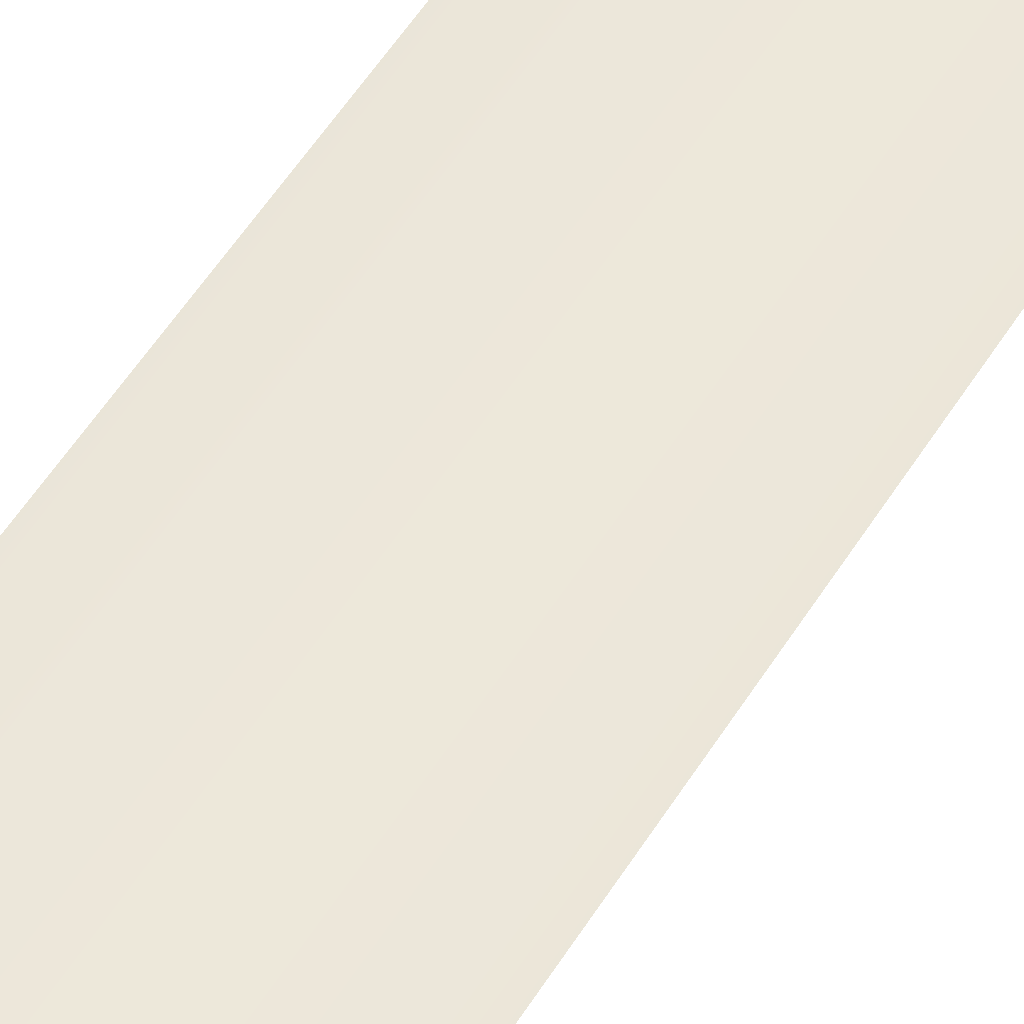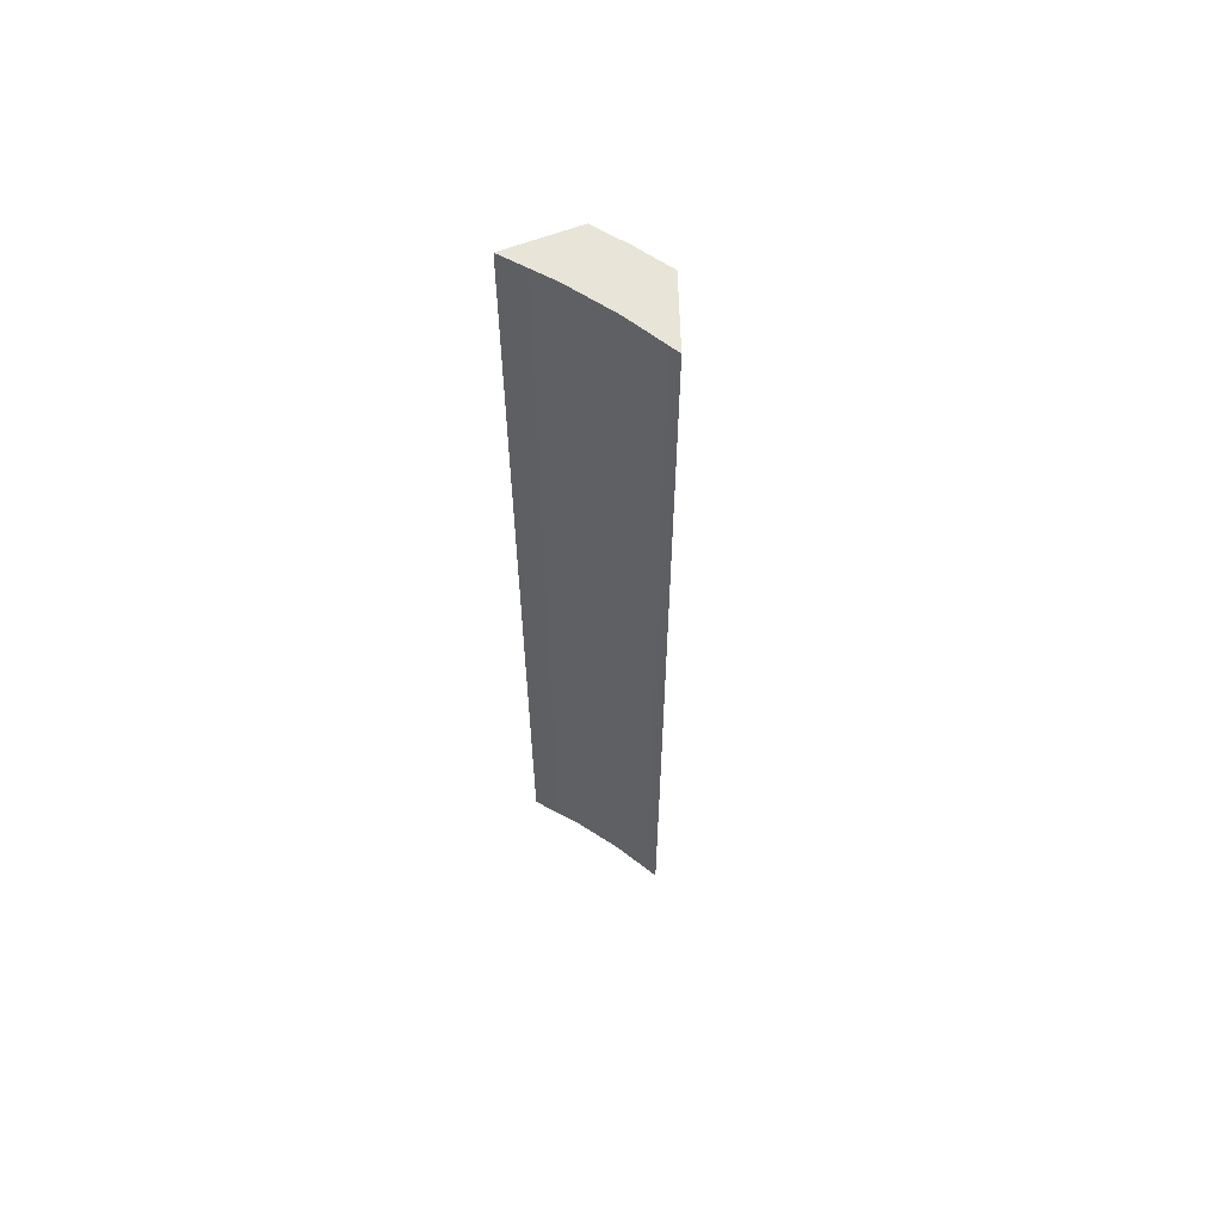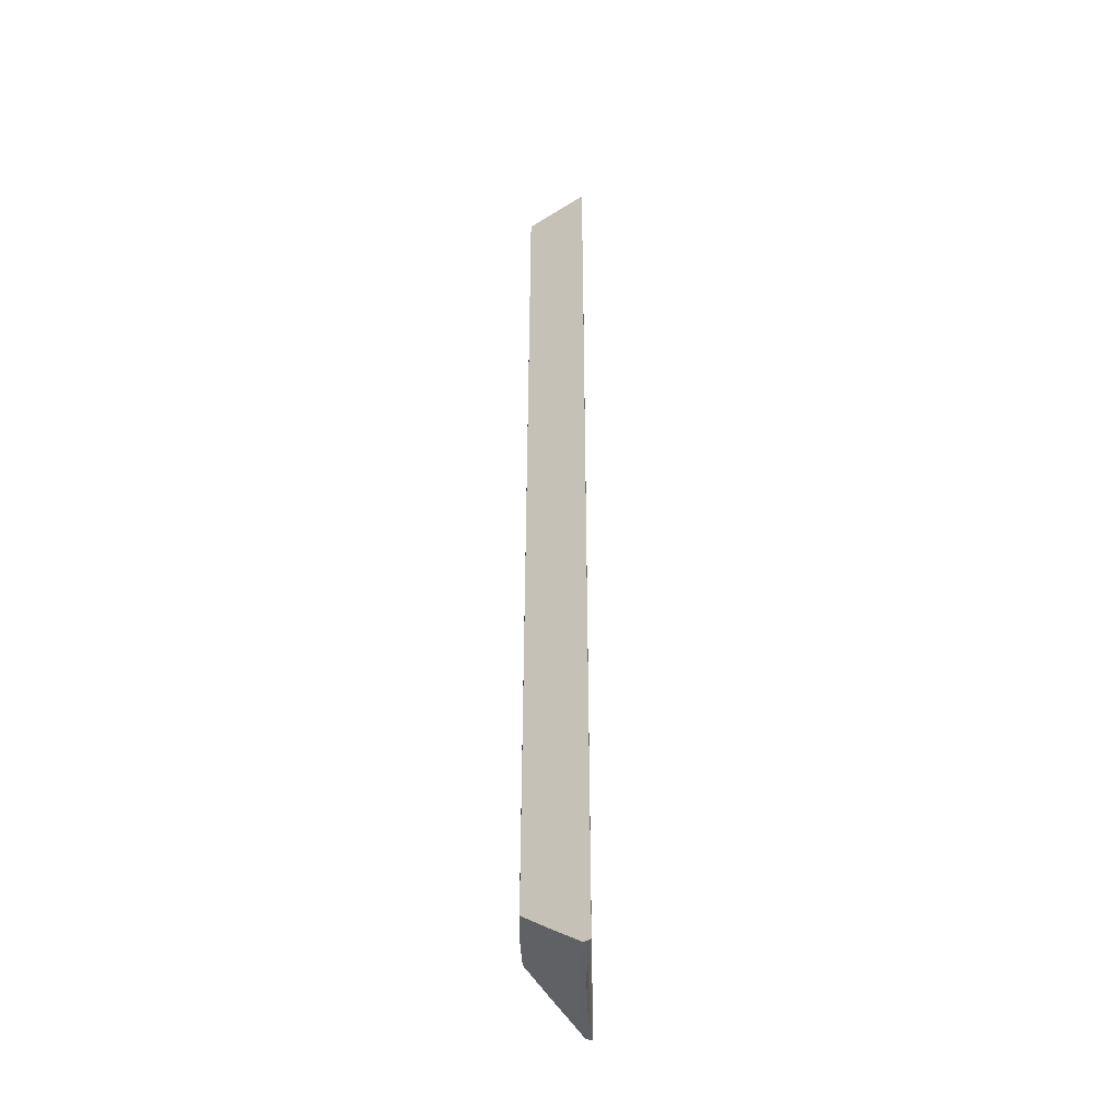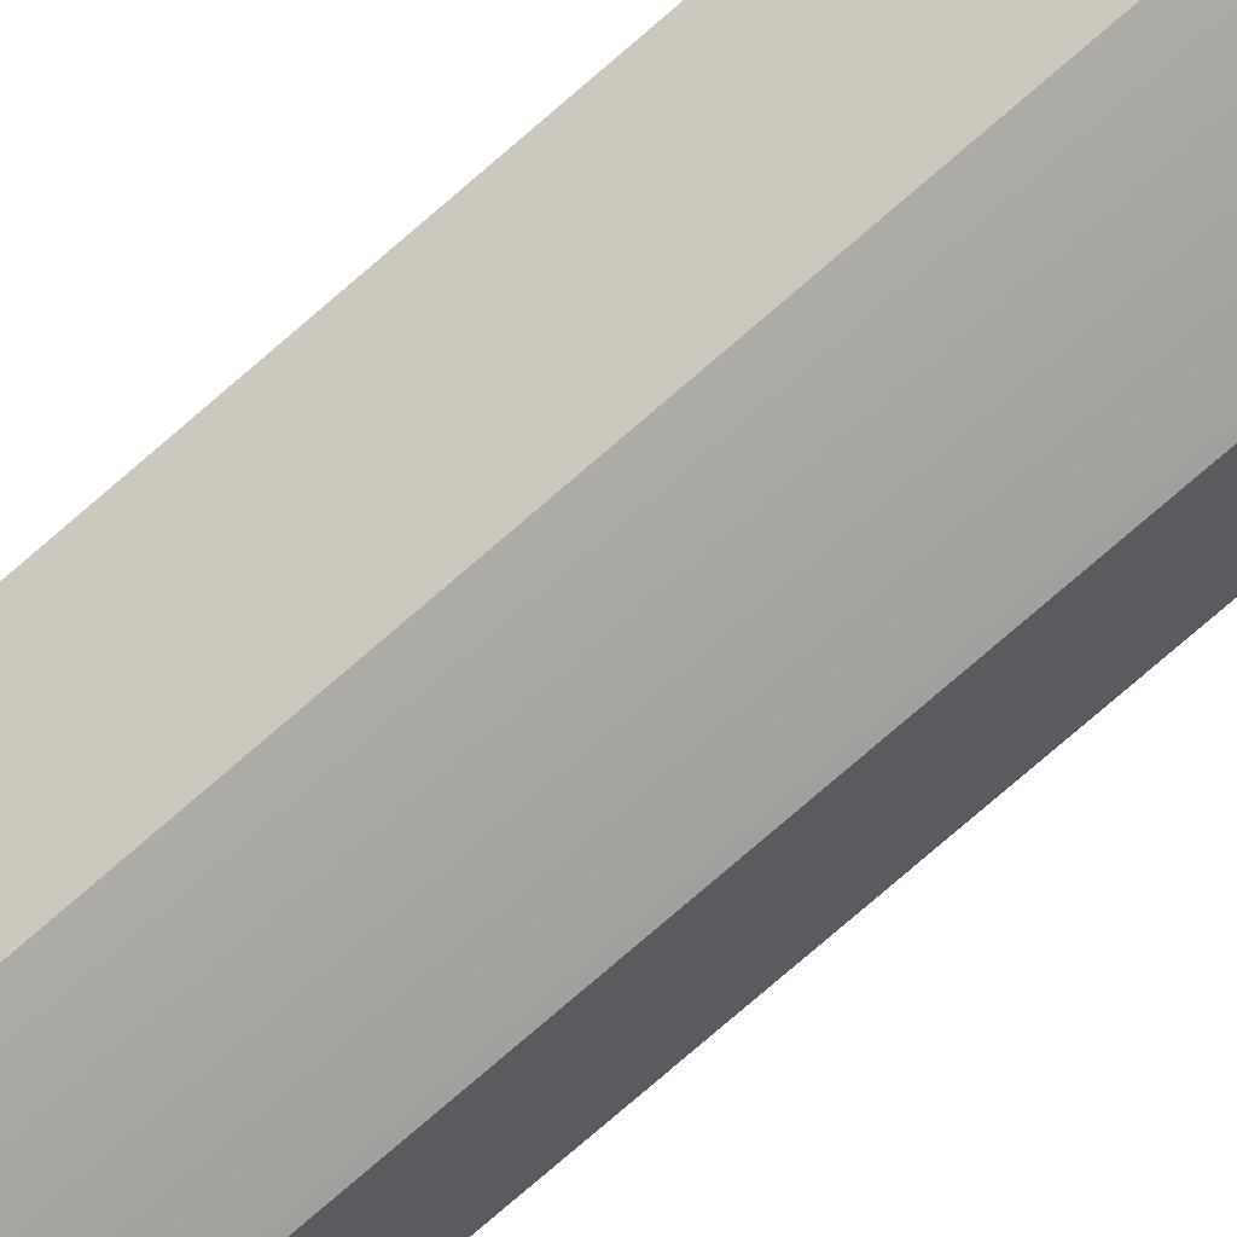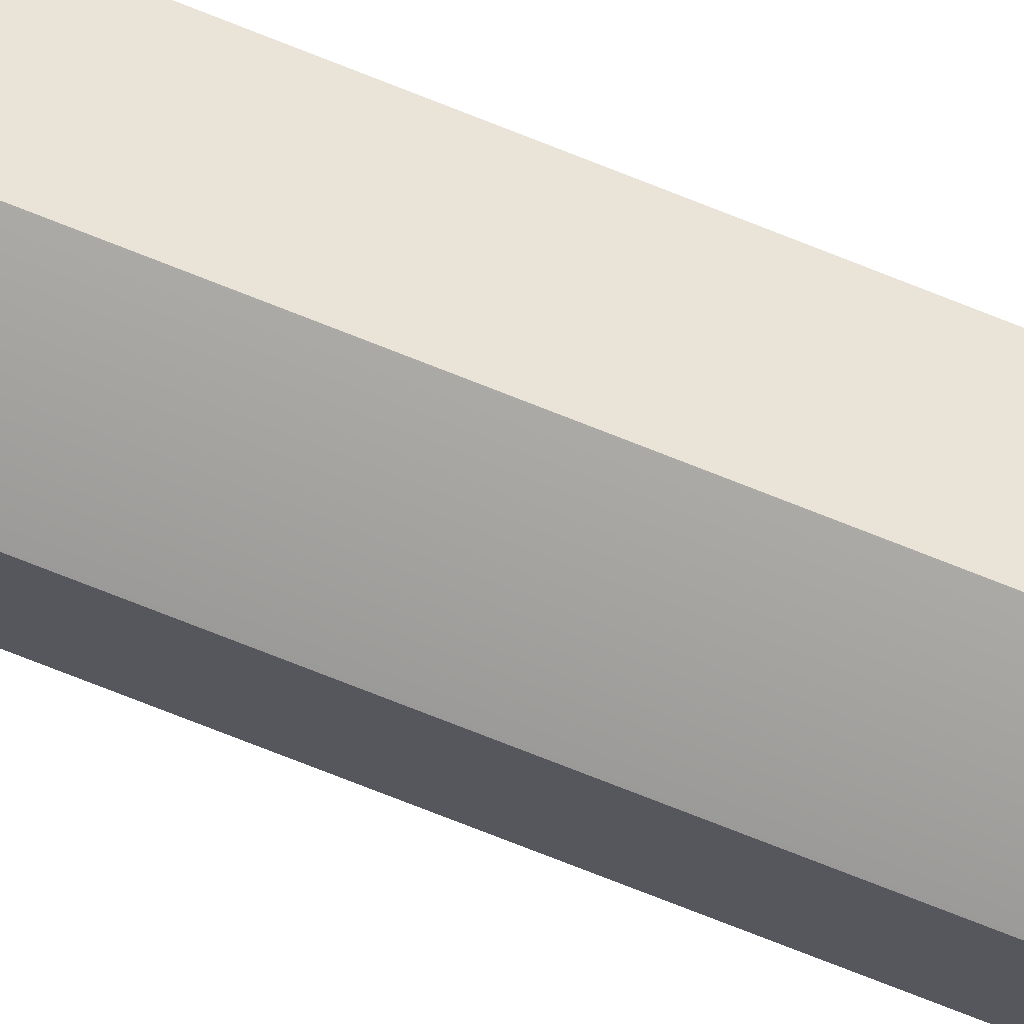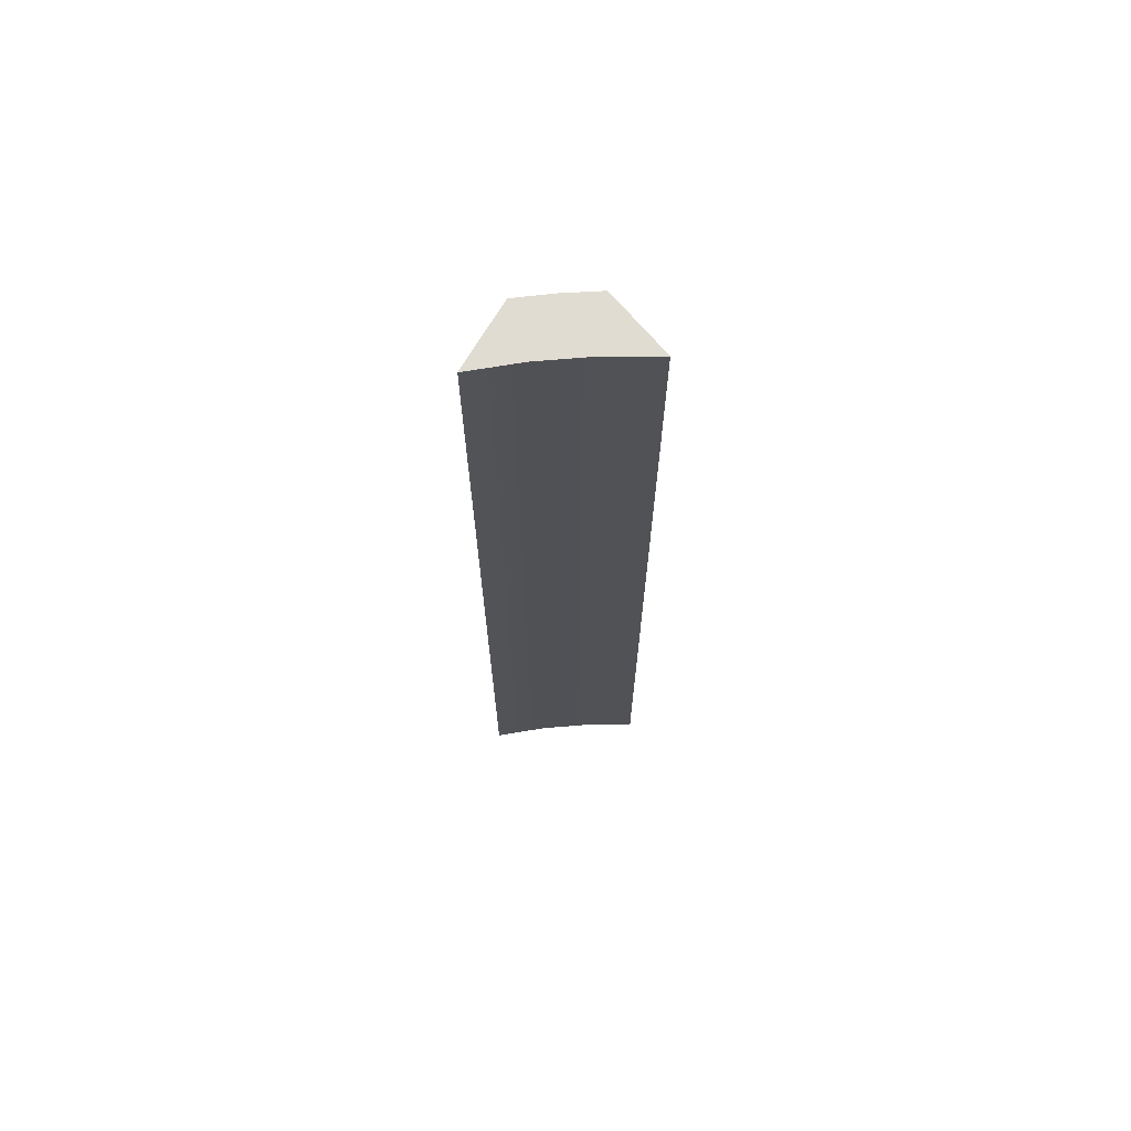
<metadata>
{"format":"obj","ext":"obj","renderer":"f3d","projection":"perspective","resolution":1024,"background":"white","views":[{"elev":48.3,"azim":-150.8,"up":"+Y"},{"elev":61.4,"azim":-139.3,"up":"+Z"},{"elev":-43.4,"azim":98.3,"up":"+Z"},{"elev":-79.2,"azim":-49.4,"up":"+Y"},{"elev":-79.7,"azim":-111.2,"up":"+Y"},{"elev":69.1,"azim":-177.7,"up":"+Z"}]}
</metadata>
<code>
g body_1
v -0.009932 -0.002591 -0.0394
v -0.009951 -0.002818 -0.0394
v -0.009796 -0.002803 -0.0394
v -0.009717 -0.002564 -0.0394
v -0.009642 -0.002779 -0.0394
v -0.009504 -0.002519 -0.0394
v -0.01015 -0.0026 -0.0394
v -0.009932 -0.002591 -0.0434
v -0.01015 -0.0026 -0.0434
v -0.01015 -0.0026 -0.0394
v -0.009717 -0.002564 -0.0434
v -0.009932 -0.002591 -0.0394
v -0.009504 -0.002519 -0.0434
v -0.009717 -0.002564 -0.0394
v -0.009504 -0.002519 -0.0394
v -0.009504 -0.002519 -0.0394
v -0.00958 -0.002662 -0.0433
v -0.00952 -0.002548 -0.0434
v -0.009642 -0.002779 -0.0394
v -0.009642 -0.002779 -0.0432
v -0.009504 -0.002519 -0.0434
v -0.01015 -0.0026 -0.0394
v -0.01004 -0.00272 -0.0433
v -0.009951 -0.002818 -0.0432
v -0.01015 -0.0026 -0.0434
v -0.01013 -0.002625 -0.0434
v -0.009951 -0.002818 -0.0394
v -0.009717 -0.002564 -0.0434
v -0.009719 -0.002589 -0.0434
v -0.009924 -0.002615 -0.0434
v -0.009932 -0.002591 -0.0434
v -0.01013 -0.002625 -0.0434
v -0.009504 -0.002519 -0.0434
v -0.00952 -0.002548 -0.0434
v -0.01015 -0.0026 -0.0434
v -0.009796 -0.002803 -0.0394
v -0.009796 -0.002803 -0.0432
v -0.009686 -0.002787 -0.0432
v -0.009642 -0.002779 -0.0394
v -0.009951 -0.002818 -0.0394
v -0.009907 -0.002814 -0.0432
v -0.009951 -0.002818 -0.0432
v -0.009642 -0.002779 -0.0432
v -0.009924 -0.002615 -0.0434
v -0.009719 -0.002589 -0.0434
v -0.009796 -0.002803 -0.0432
v -0.009686 -0.002787 -0.0432
v -0.00958 -0.002662 -0.0433
v -0.009642 -0.002779 -0.0432
v -0.00952 -0.002548 -0.0434
v -0.009907 -0.002814 -0.0432
v -0.009951 -0.002818 -0.0432
v -0.01004 -0.00272 -0.0433
v -0.01013 -0.002625 -0.0434
f 2 1 7
f 4 5 6
f 4 3 5
f 1 3 4
f 3 1 2
f 32 31 30
f 28 34 29
f 28 30 31
f 30 28 29
f 31 32 35
f 34 28 33
f 12 11 8
f 14 13 11
f 10 8 9
f 11 12 14
f 8 10 12
f 13 14 15
f 16 20 17
f 16 18 21
f 18 16 17
f 20 16 19
f 22 26 23
f 26 22 25
f 24 22 23
f 22 24 27
f 39 38 43
f 36 41 37
f 41 40 42
f 41 36 40
f 36 38 39
f 38 36 37
f 44 46 51
f 46 44 45
f 46 45 47
f 49 45 48
f 52 44 51
f 44 52 53
f 44 53 54
f 45 49 47
f 48 45 50

</code>
